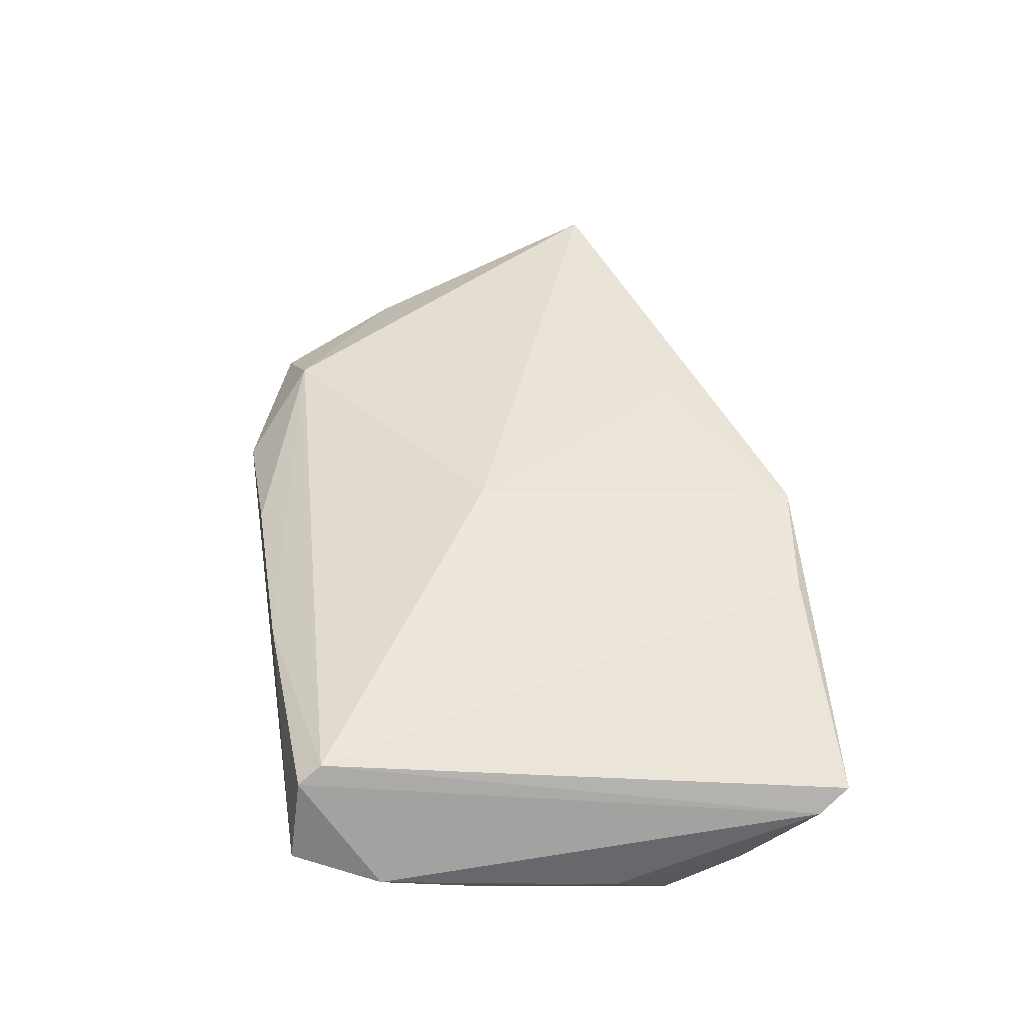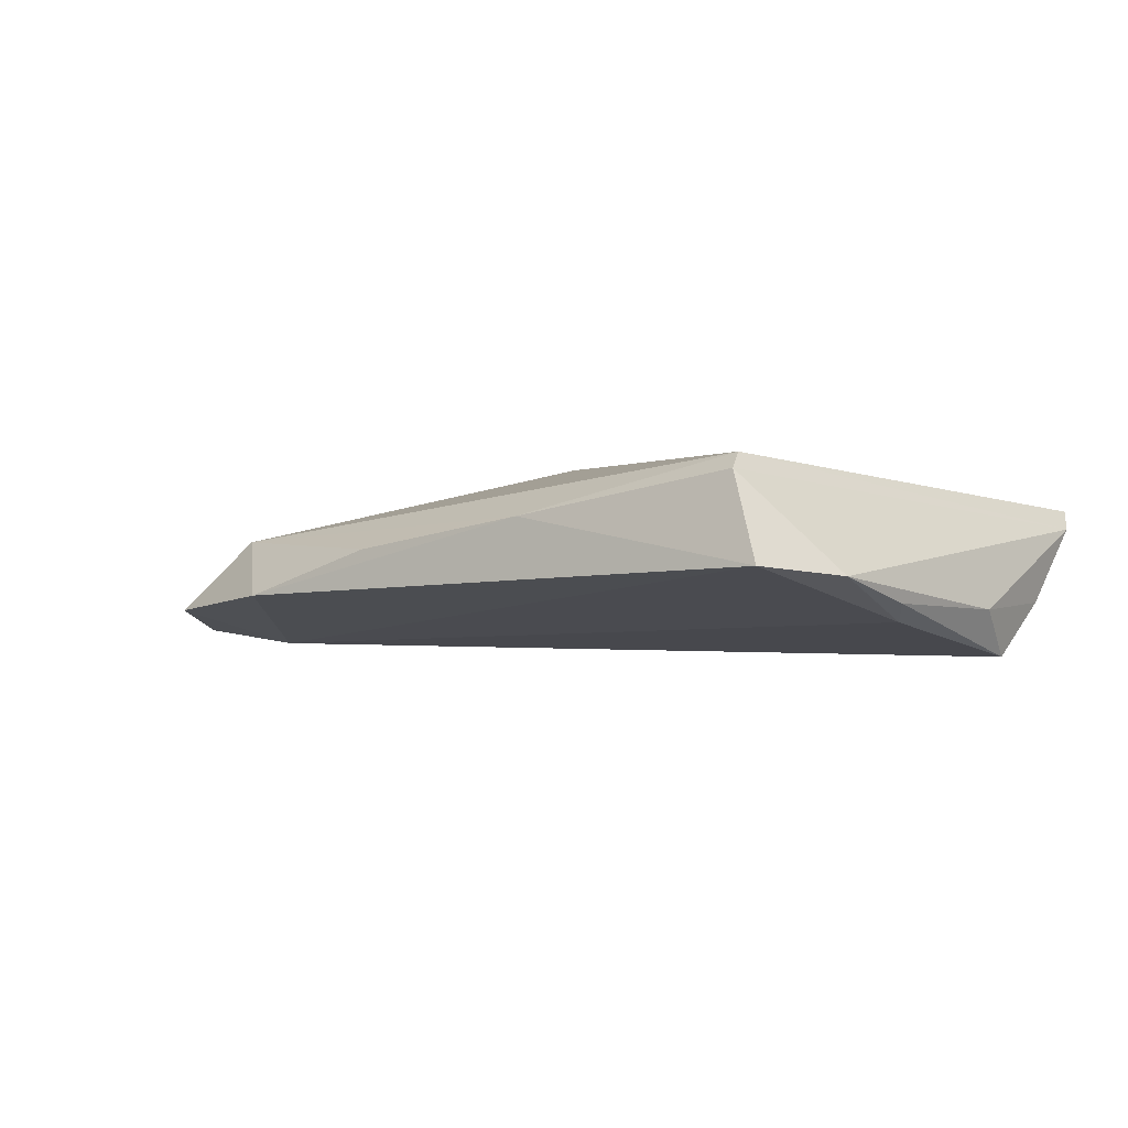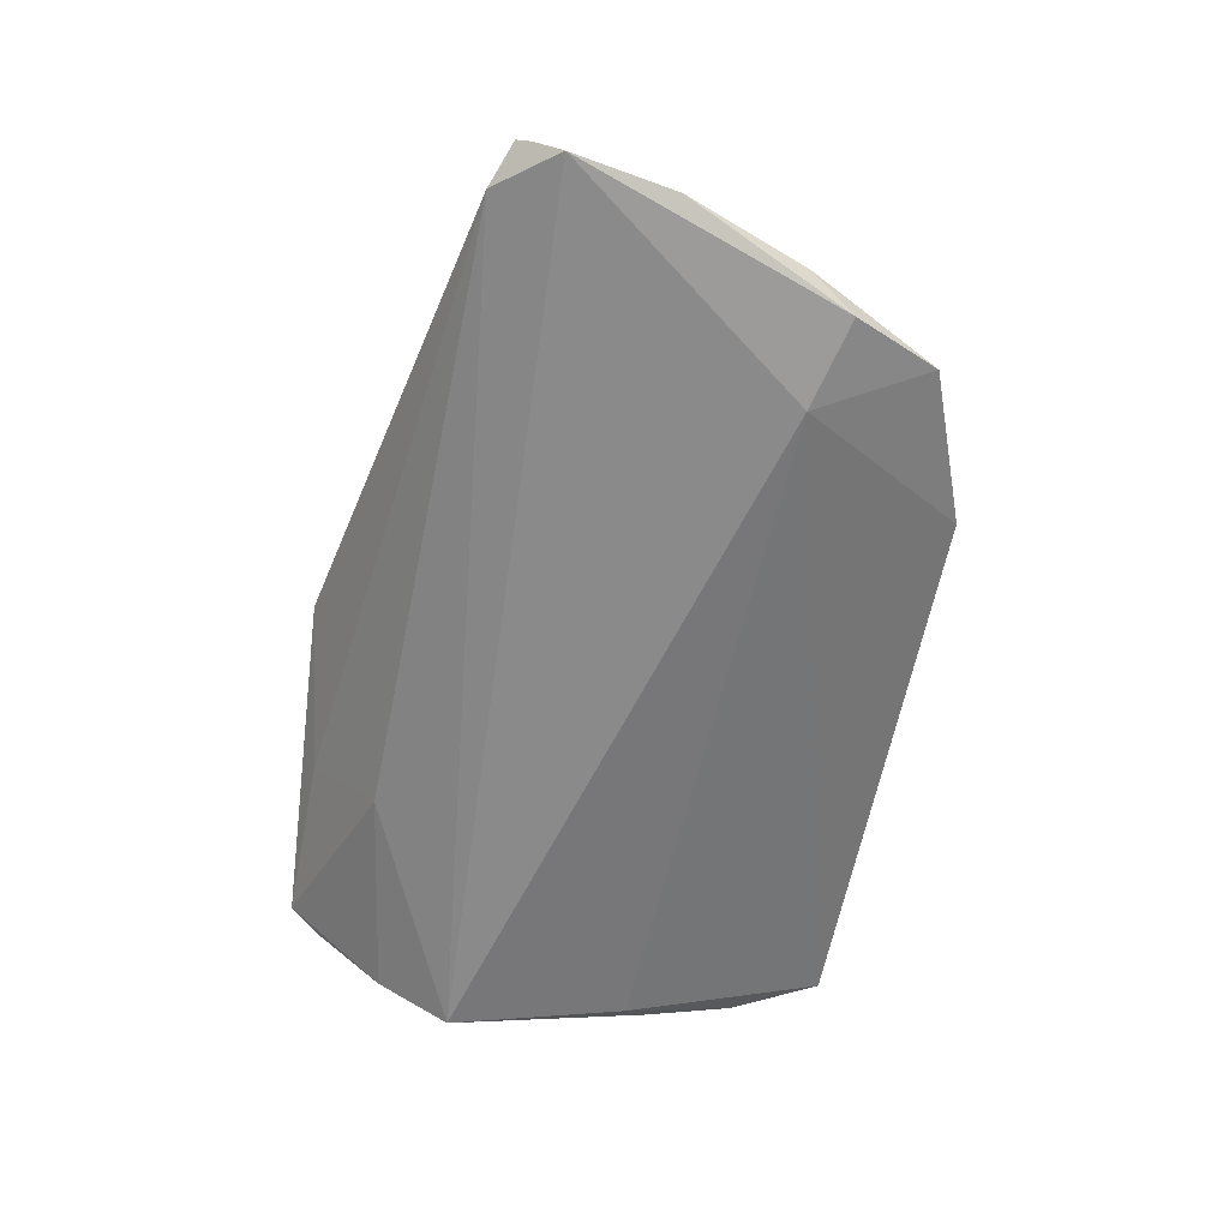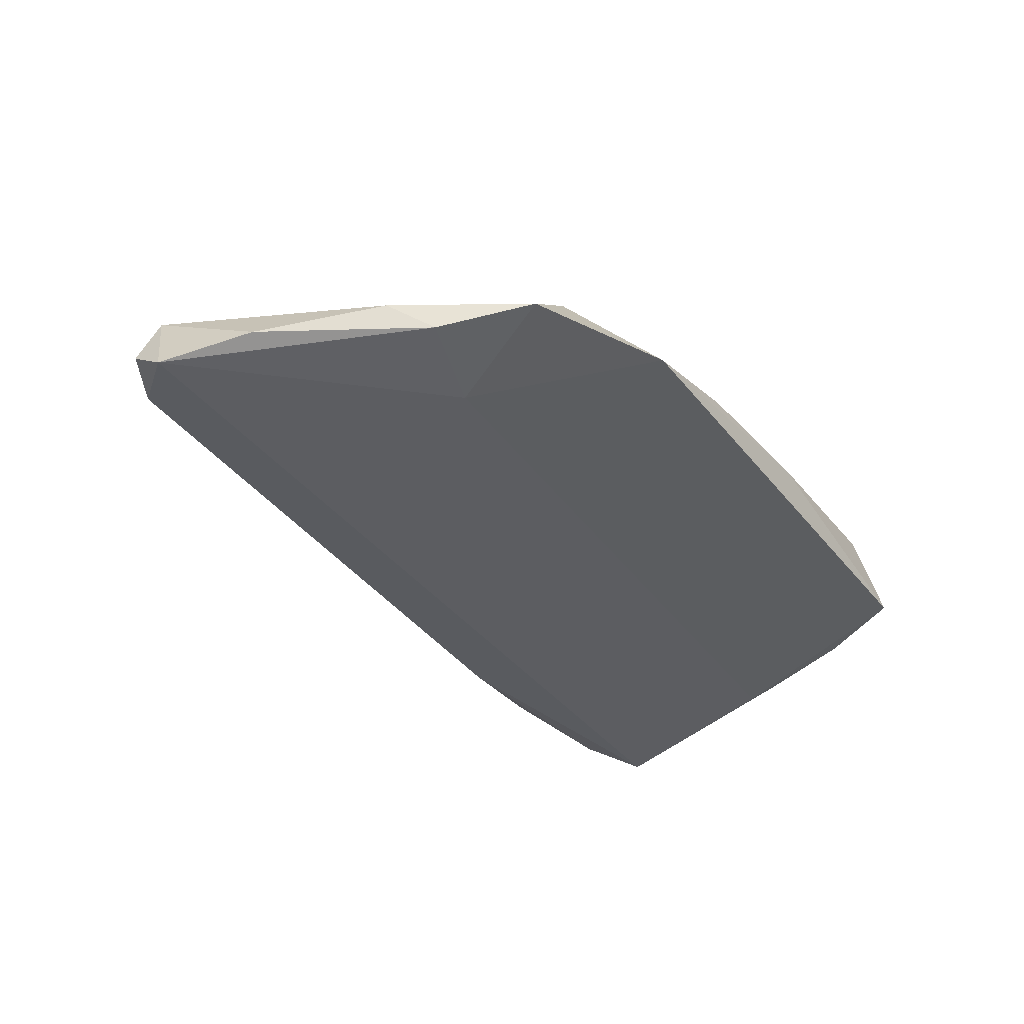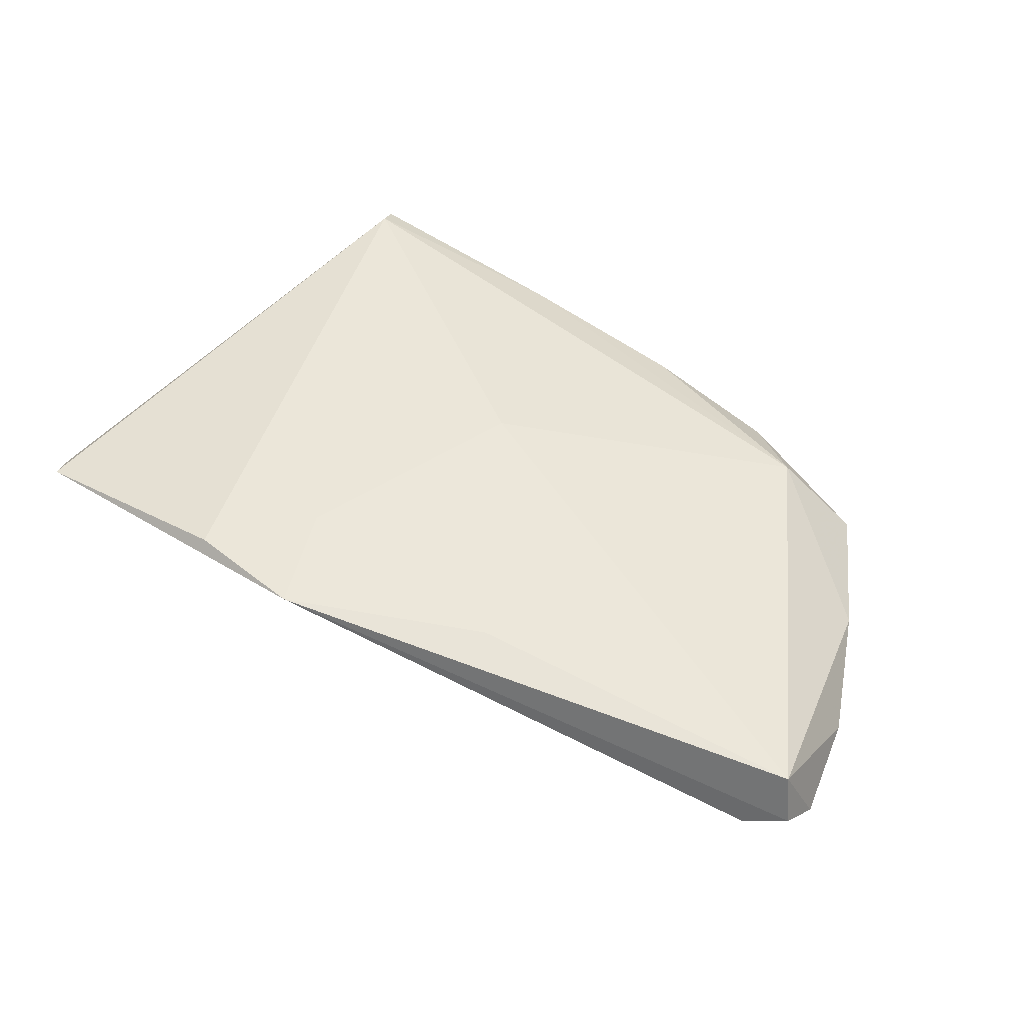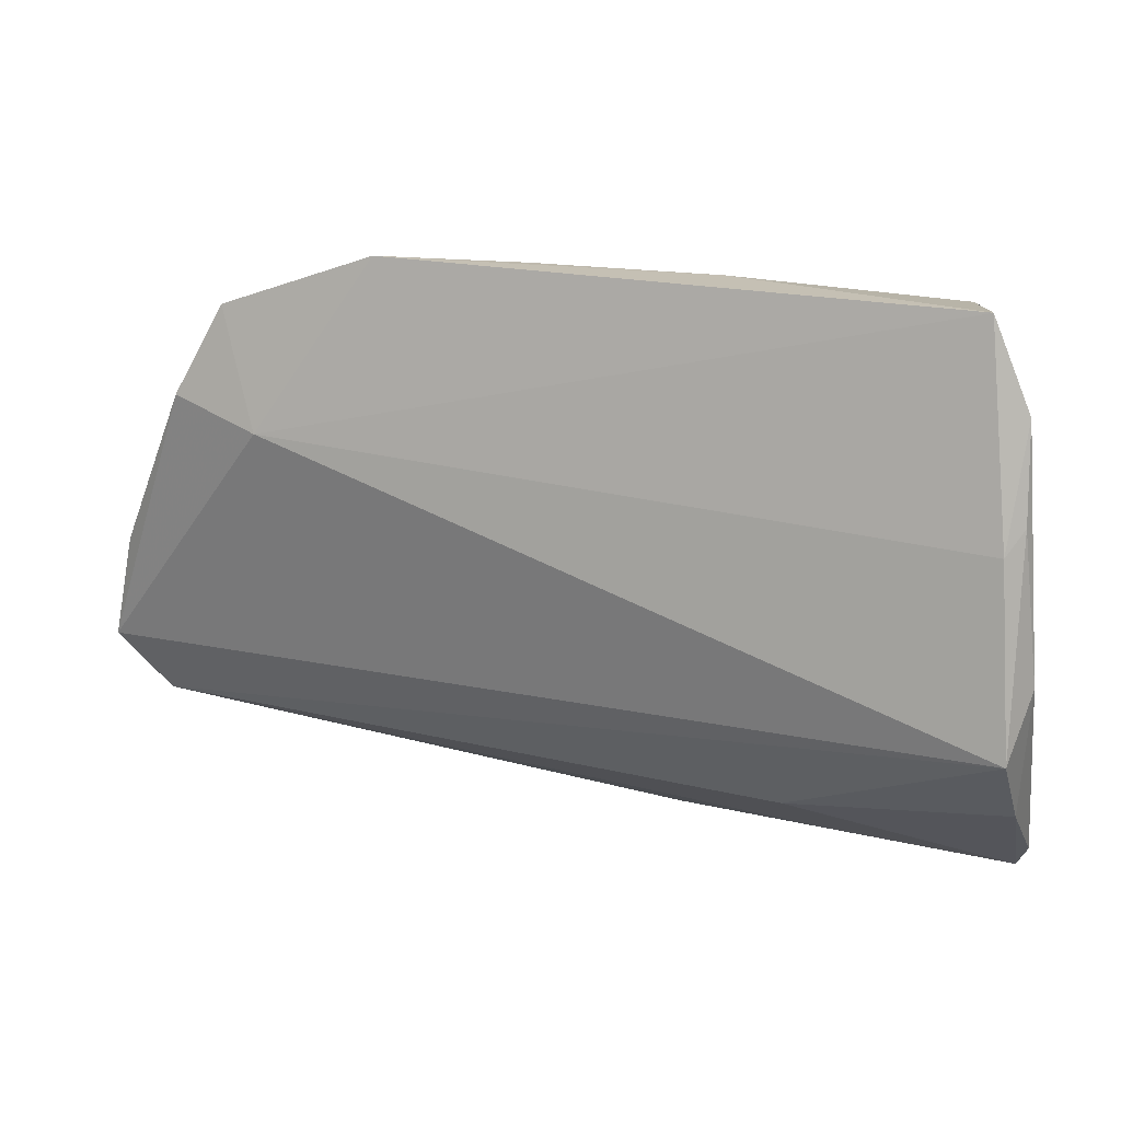
<metadata>
{"format":"obj","ext":"obj","renderer":"f3d","projection":"perspective","resolution":1024,"background":"white","views":[{"elev":51.5,"azim":-99.2,"up":"+Z"},{"elev":-1.6,"azim":-145.3,"up":"+Z"},{"elev":-61.0,"azim":79.6,"up":"+Z"},{"elev":-37.4,"azim":122.6,"up":"+Z"},{"elev":52.0,"azim":33.1,"up":"+Z"},{"elev":23.1,"azim":-159.4,"up":"+Y"}]}
</metadata>
<code>
v -0.009513 -0.02375 0.01167
v -0.05099 -0.004566 -0.006573
v 0.06341 -0.003088 -0.006807
v 0.04836 0.02928 -0.006507
v -0.04894 -0.03456 0.006455
v 0.04256 0.01504 -0.01095
v -0.02227 -0.02565 -0.004561
v -0.03848 0.03445 0.008429
v 0.02906 0.03661 -0.004753
v -0.04251 0.03661 -0.00215
v 0.05384 0.01813 -0.009197
v -0.04759 0.02568 -0.003113
v 0.03815 0.02719 0.002382
v -0.01092 0.03593 0.004011
v -0.03737 0.03132 0.01043
v 0.01973 -0.02556 0.00915
v 0.002459 0.004647 0.01167
v 0.06308 -0.01985 0.003068
v -0.05067 -0.03068 0.003937
v -0.02036 -0.035 0.01122
v 0.06489 -0.02176 -0.003339
v 0.01181 0.03607 0.000684
v -0.04666 0.01108 -0.008063
v -0.02572 -0.03416 0.006151
v 0.06595 -0.01635 -0.007438
v -0.04942 -0.01191 -0.0123
v -0.00491 -0.03723 0.01167
v -0.05005 -0.02141 -0.005597
v 0.05681 0.01268 -0.005053
v 0.05959 -0.02396 -0.005387
v -0.04852 0.0141 -0.005955
f 2 28 19
f 27 18 16
f 2 19 12
f 8 19 15
f 8 12 19
f 22 13 9
f 21 18 27
f 27 30 21
f 25 18 21
f 21 30 25
f 29 13 18
f 1 20 27
f 15 20 1
f 18 13 17
f 17 16 18
f 17 13 15
f 15 1 17
f 27 16 17
f 17 1 27
f 26 28 2
f 26 6 25
f 26 7 28
f 25 30 26
f 30 7 26
f 22 9 14
f 14 8 15
f 14 13 22
f 15 13 14
f 5 19 28
f 28 7 5
f 27 20 5
f 15 19 5
f 5 20 15
f 3 18 25
f 3 29 18
f 4 9 13
f 13 29 4
f 6 9 4
f 6 26 23
f 10 14 9
f 8 14 10
f 12 8 10
f 10 23 12
f 10 9 6
f 6 23 10
f 24 7 30
f 24 5 7
f 24 30 27
f 27 5 24
f 29 3 11
f 11 4 29
f 6 4 11
f 25 6 11
f 11 3 25
f 12 23 31
f 31 23 26
f 2 12 31
f 31 26 2

</code>
